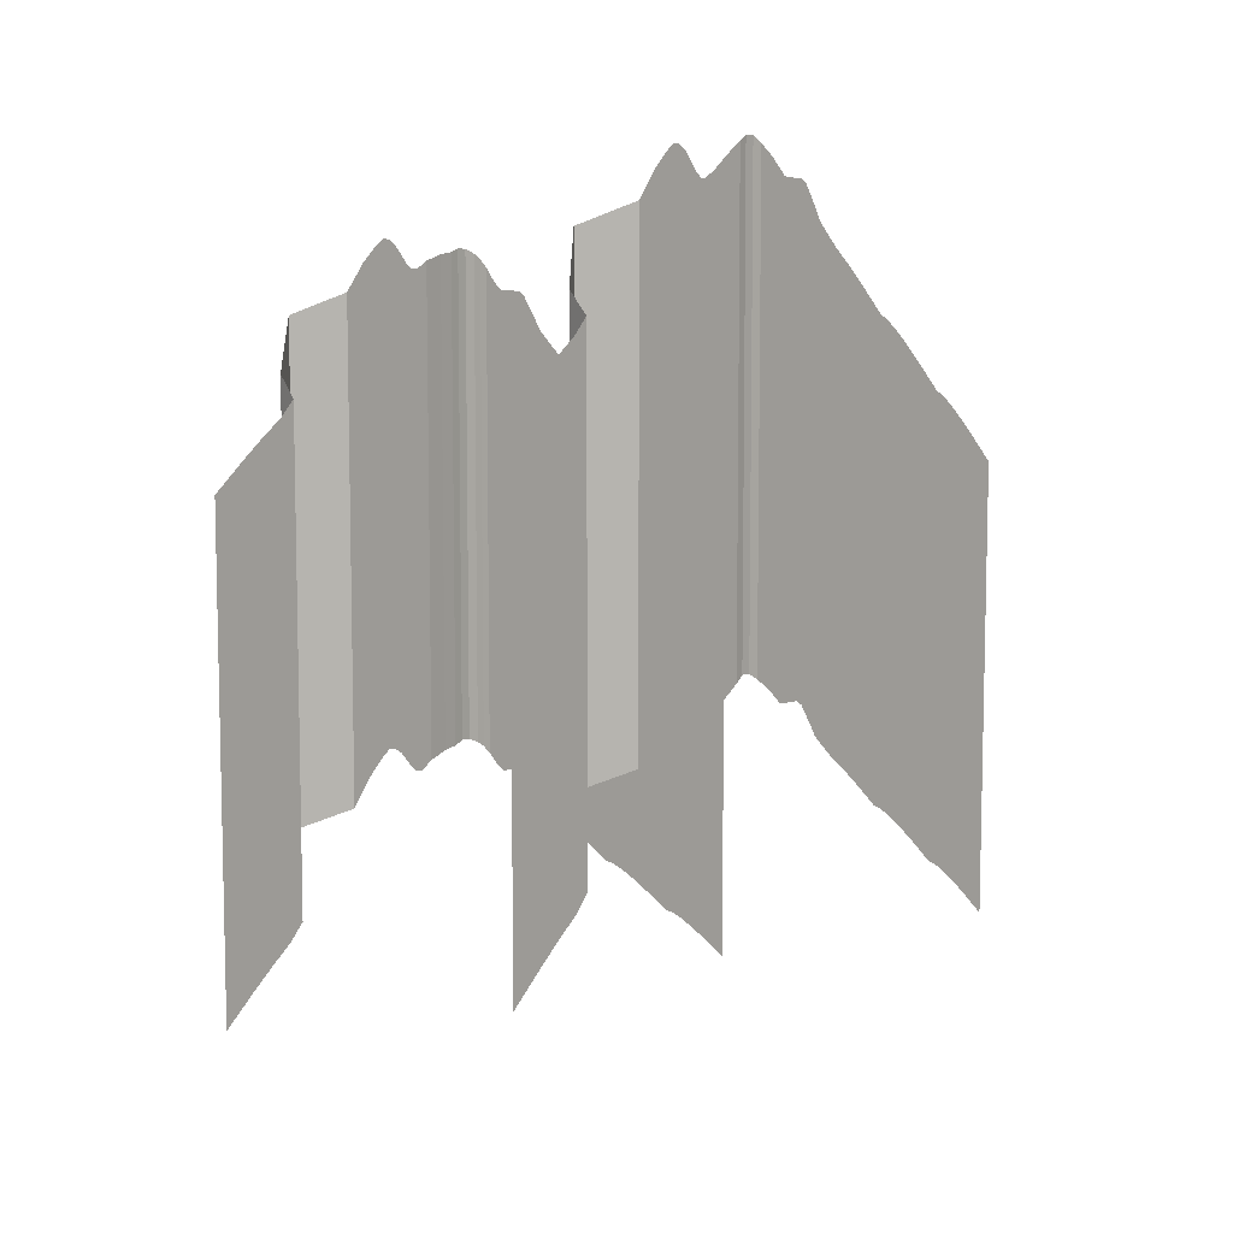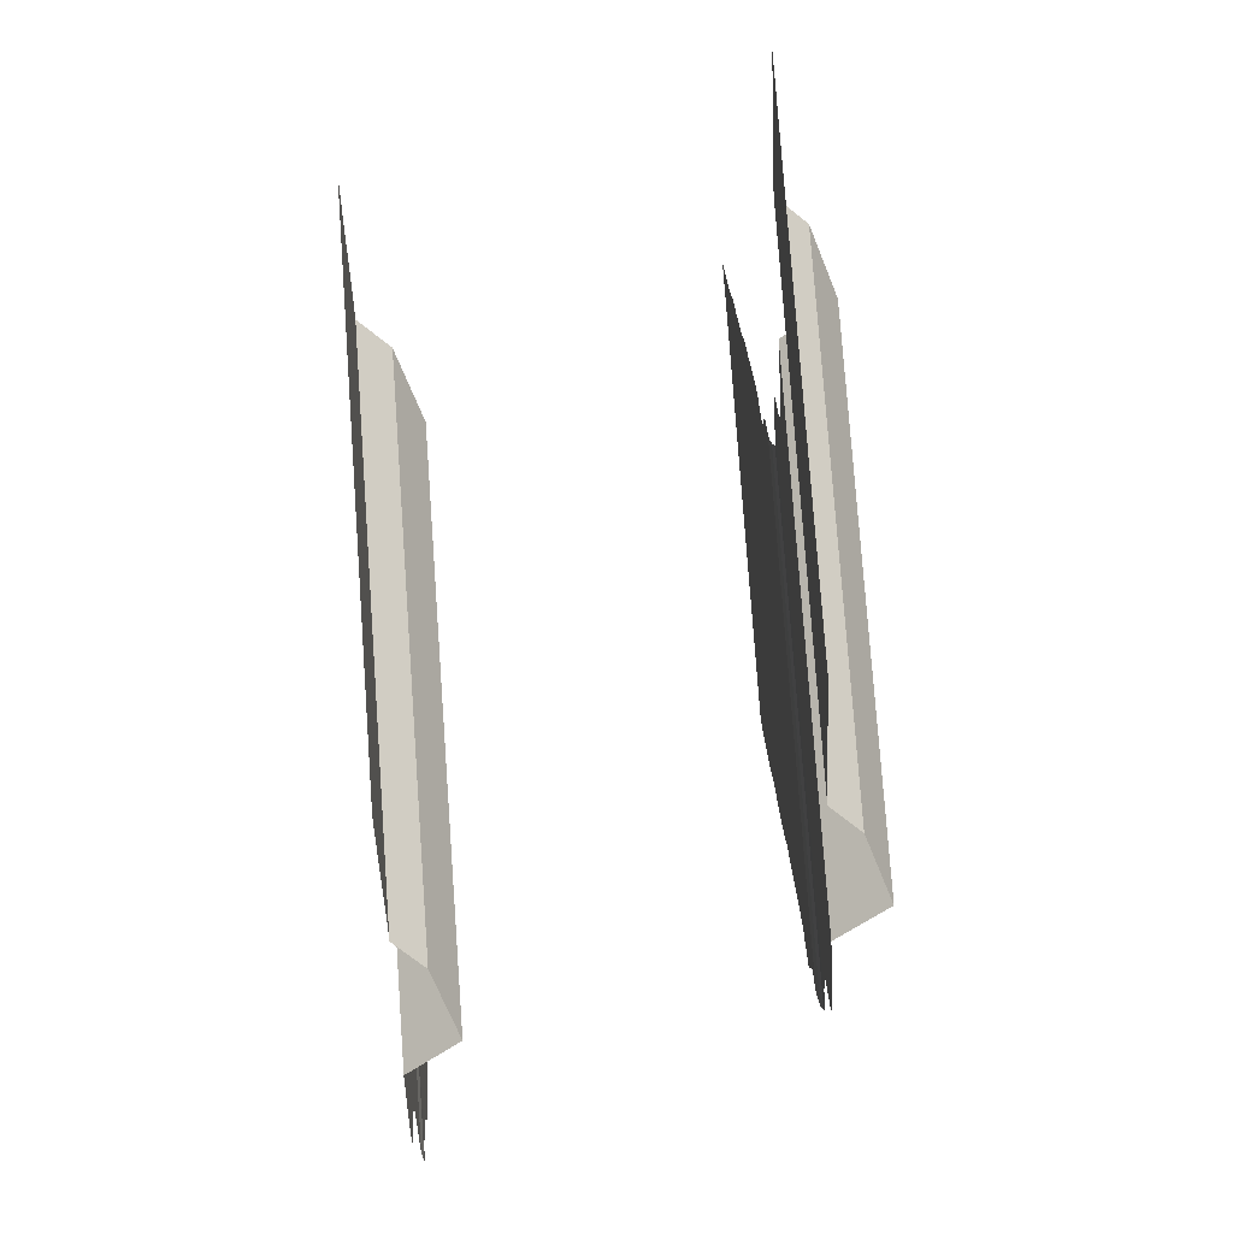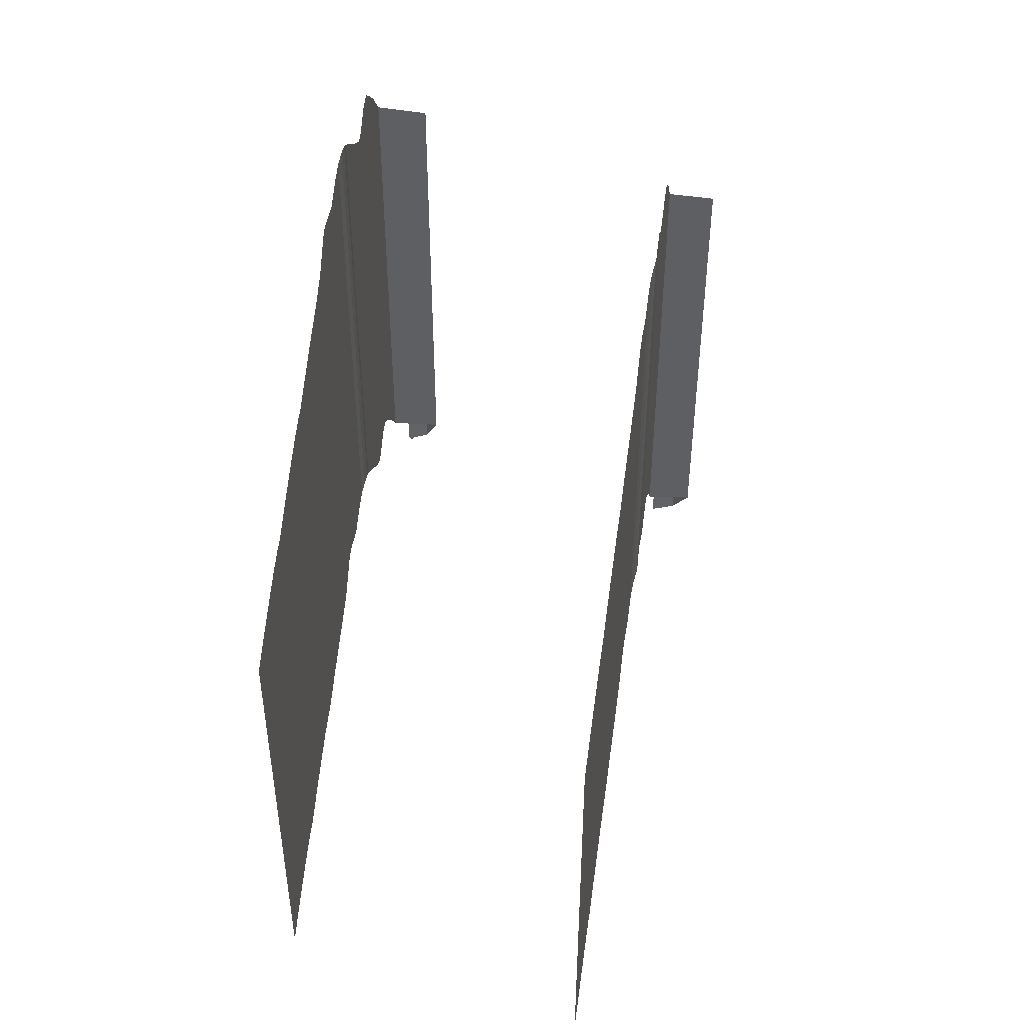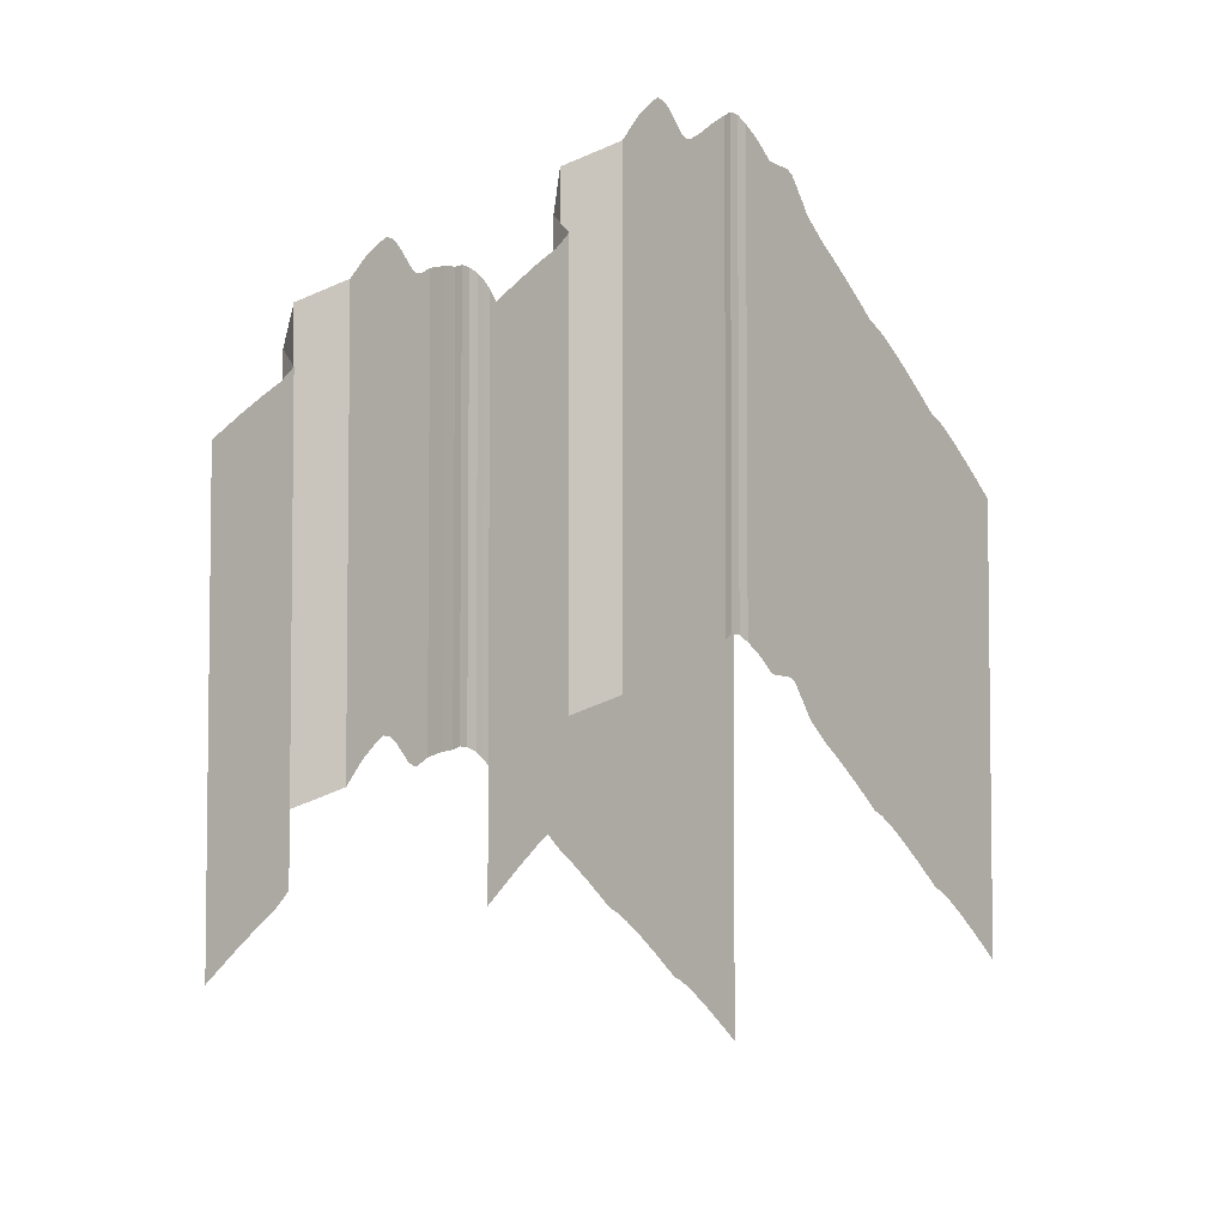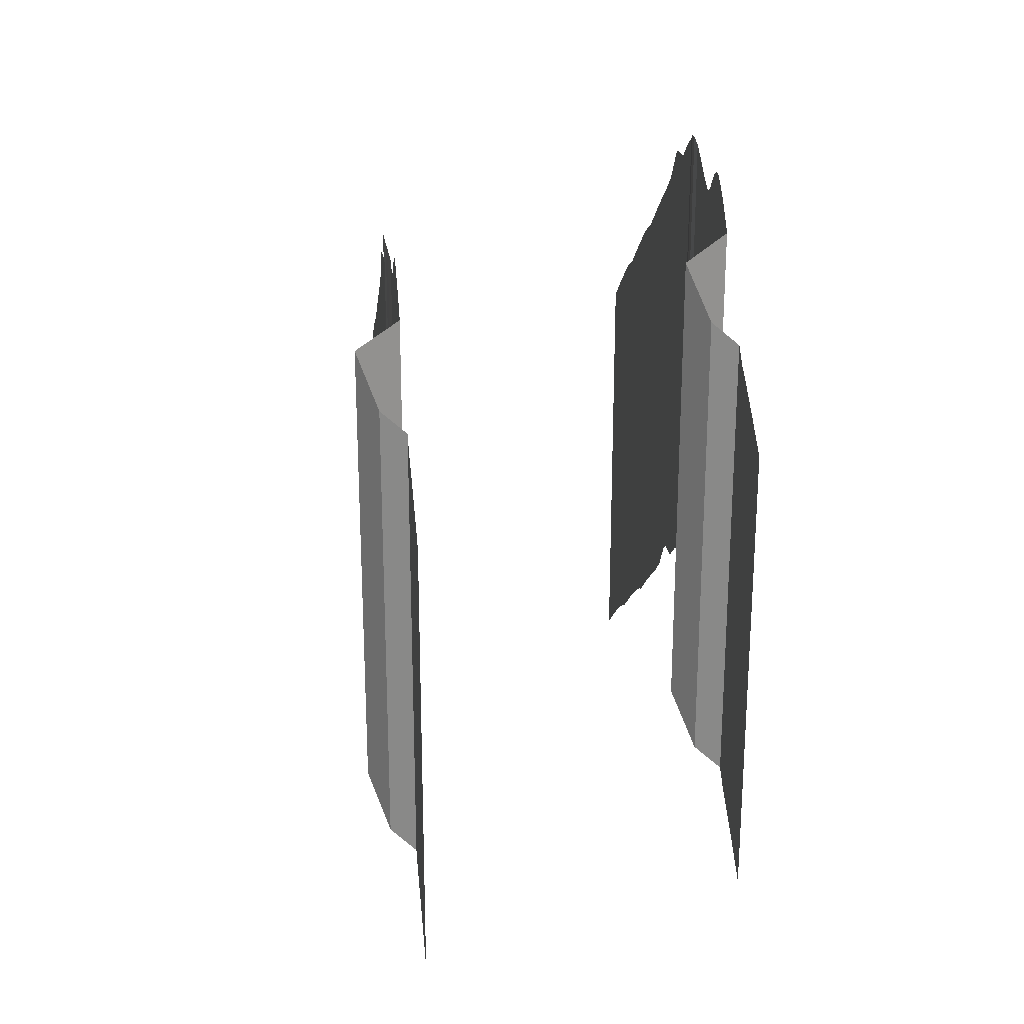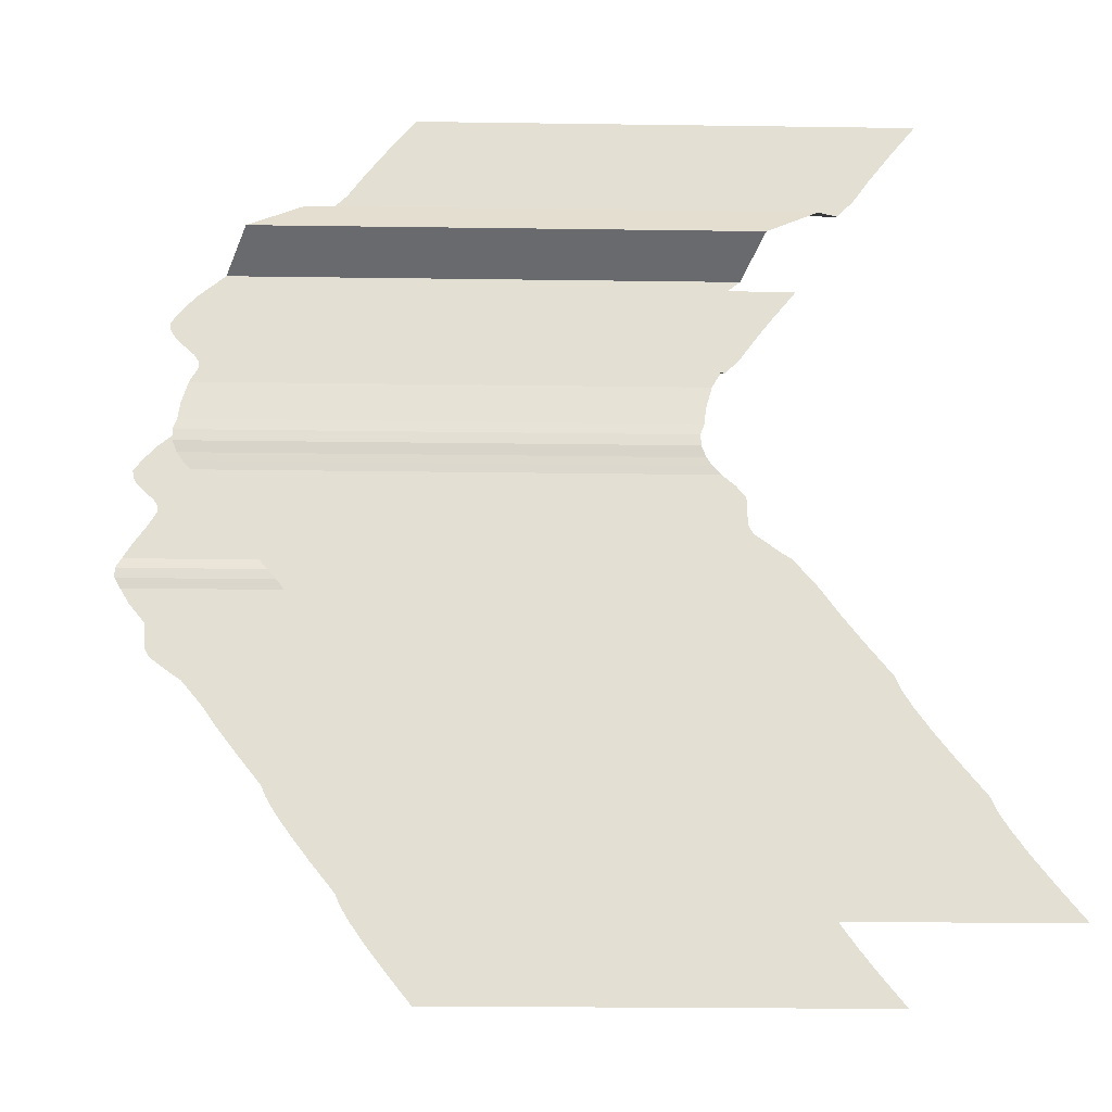
<metadata>
{"format":"obj","ext":"obj","renderer":"f3d","projection":"perspective","resolution":1024,"background":"white","views":[{"elev":7.9,"azim":36.8,"up":"+Y"},{"elev":77.9,"azim":175.9,"up":"+Z"},{"elev":45.5,"azim":-170.3,"up":"+Y"},{"elev":-4.3,"azim":38.9,"up":"+Y"},{"elev":23.4,"azim":-7.4,"up":"+Y"},{"elev":-22.7,"azim":-91.4,"up":"+Z"}]}
</metadata>
<code>
g default
v -620.5 -168.6 1
v -620.5 -168.6 -1
v -620.3 -169.7 3
v -620.3 -171.5 6
v -620.3 -174.3 10
v -620.3 -174.9 15
v -620.3 -170.6 21
v -620.3 -172.1 23
v -620.3 -174.7 26
v -620.3 -179.5 30
v -628.8 -183.3 35
v -625.1 -192.7 41
v -620.3 -196.5 43
v -620.3 -199.5 46
v -620.3 -202.3 50
v -620.3 -206.1 55
v -620.3 -210.9 61
v -620.2 -169.8 -3
v -620.2 -170.7 -4.5
v -620.2 -171.6 -6
v -620.2 -173.2 -8
v -620.2 -174.8 -10
v -620.2 -175 -12.5
v -620.2 -175.1 -15
v -620.2 -177.8 -18
v -620.2 -182 -21
v -620.2 -183.7 -23
v -620.2 -186.2 -26
v -620.2 -189 -30
v -620.2 -192.8 -35
v -620.2 -197.6 -41
v -620.2 -198.4 -43
v -620.2 -200.2 -46
v -620.2 -203 -50
v -620.2 -206.8 -55
v -620.2 -211.6 -61
v -620.2 -212.4 -63
v -620.2 -214.2 -66
v -620.2 -217 -70
v -620.2 -220.8 -75
v -620.2 -225.6 -81
v -680.7 -186.2 1
v -680.5 -186.8 3
v -680.3 -187.2 6
v -680.1 -188.3 10
v -680.1 -189 15
v -680.1 -184.7 21
v -680.1 -186.1 23
v -680.1 -188.8 26
v -680.1 -193.5 30
v -688.6 -197.3 35
v -684.9 -206.7 41
v -680.1 -210.6 43
v -680.1 -213.5 46
v -680.1 -216.3 50
v -680.1 -220.1 55
v -680.1 -224.9 61
v -680.7 -186.3 -1
v -680.4 -187.1 -3
v -680.2 -188.1 -4.5
v -680.1 -189.5 -6
v -680.1 -191.8 -8
v -680.1 -193.5 -10
v -680.1 -193.5 -12.5
v -680.1 -193.7 -15
v -680.1 -196.5 -18
v -680.1 -200.7 -21
v -680.1 -202.4 -23
v -680.1 -204.9 -26
v -680.1 -207.7 -30
v -680.1 -211.5 -35
v -680.1 -216.3 -41
v -680.1 -217.1 -43
v -680.1 -218.9 -46
v -680.1 -221.7 -50
v -680.1 -225.5 -55
v -680.1 -230.3 -61
v -680.1 -231.1 -63
v -680.1 -232.9 -66
v -680.1 -235.7 -70
v -680.1 -239.5 -75
v -680.1 -244.3 -81
v -680.1 -194.5 -16.5
v -620.2 -175.9 -16.5
v -620.2 -179.8 -19.5
v -680.1 -198.5 -19.5
v -620.3 -171.7 18
v -680.1 -185.7 18
v -620.3 -175.7 12.5
v -680.1 -189.7 12.5
v -620.3 -175.7 13.75
v -680.1 -189.7 13.75
v -620.3 -173.3 16.5
v -680.1 -187.3 16.5
v -620.3 -170.8 19.5
v -680.1 -184.8 19.5
v -620.3 -297.9 61
v -680.1 -311.9 61
v -620.2 -312.6 -81
v -680.1 -331.3 -81
v -620.5 -255.6 1
v -620.5 -255.6 -1
v -620.3 -256.7 3
v -620.3 -258.5 6
v -620.3 -261.3 10
v -620.3 -262.7 12.5
v -620.3 -261.9 15
v -620.3 -260.3 16.5
v -620.3 -257.6 21
v -620.3 -259.1 23
v -620.3 -261.7 26
v -620.3 -266.5 30
v -628.8 -270.3 35
v -625.1 -279.7 41
v -620.3 -283.5 43
v -620.3 -286.5 46
v -620.3 -289.3 50
v -620.3 -293.1 55
v -620.2 -256.8 -3
v -620.2 -257.7 -4.5
v -620.2 -258.6 -6
v -620.2 -260.2 -8
v -620.2 -261.8 -10
v -620.2 -262 -12.5
v -620.2 -262.1 -15
v -620.2 -262.9 -16.5
v -620.2 -264.8 -18
v -620.2 -266.8 -19.5
v -620.2 -269 -21
v -620.2 -270.7 -23
v -620.2 -273.2 -26
v -620.2 -276 -30
v -620.2 -279.8 -35
v -620.2 -284.6 -41
v -620.2 -285.4 -43
v -620.2 -287.2 -46
v -620.2 -290 -50
v -620.2 -293.8 -55
v -620.2 -298.6 -61
v -620.2 -299.4 -63
v -620.2 -301.2 -66
v -620.2 -304 -70
v -620.2 -307.8 -75
v -680.7 -273.2 1
v -680.5 -273.8 3
v -680.3 -274.2 6
v -680.1 -275.3 10
v -680.1 -276.7 12.5
v -680.1 -276 15
v -680.1 -274.3 16.5
v -680.1 -271.7 21
v -680.1 -273.1 23
v -680.1 -275.8 26
v -680.1 -280.5 30
v -688.6 -284.3 35
v -684.9 -293.7 41
v -680.1 -297.6 43
v -680.1 -300.5 46
v -680.1 -303.3 50
v -680.1 -307.1 55
v -680.7 -273.3 -1
v -680.4 -274.1 -3
v -680.2 -275.1 -4.5
v -680.1 -276.5 -6
v -680.1 -278.8 -8
v -680.1 -280.5 -10
v -680.1 -280.5 -12.5
v -680.1 -280.7 -15
v -680.1 -281.5 -16.5
v -680.1 -283.5 -18
v -680.1 -285.5 -19.5
v -680.1 -287.7 -21
v -680.1 -289.4 -23
v -680.1 -291.9 -26
v -680.1 -294.7 -30
v -680.1 -298.5 -35
v -680.1 -303.3 -41
v -680.1 -304.1 -43
v -680.1 -305.9 -46
v -680.1 -308.7 -50
v -680.1 -312.5 -55
v -680.1 -317.3 -61
v -680.1 -318.1 -63
v -680.1 -319.9 -66
v -680.1 -322.7 -70
v -680.1 -326.5 -75
v -620.3 -258.7 18
v -620.3 -257.8 19.5
v -680.1 -272.7 18
v -680.1 -271.8 19.5
v -620.3 -262.7 13.75
v -680.1 -276.7 13.75
g spline_04_Cliff
f 2 1 101 102
f 1 3 103 101
f 3 4 104 103
f 4 5 105 104
f 5 89 106 105
f 6 93 108 107
f 7 8 110 109
f 8 9 111 110
f 9 10 112 111
f 10 11 113 112
f 11 12 114 113
f 12 13 115 114
f 13 14 116 115
f 14 15 117 116
f 15 16 118 117
f 16 17 97 118
f 18 2 102 119
f 19 18 119 120
f 20 19 120 121
f 21 20 121 122
f 22 21 122 123
f 23 22 123 124
f 24 23 124 125
f 84 24 125 126
f 85 25 127 128
f 27 26 129 130
f 28 27 130 131
f 29 28 131 132
f 30 29 132 133
f 31 30 133 134
f 32 31 134 135
f 33 32 135 136
f 34 33 136 137
f 35 34 137 138
f 36 35 138 139
f 37 36 139 140
f 38 37 140 141
f 39 38 141 142
f 40 39 142 143
f 41 40 143 99
f 43 42 144 145
f 44 43 145 146
f 45 44 146 147
f 90 45 147 148
f 94 46 149 150
f 48 47 151 152
f 49 48 152 153
f 50 49 153 154
f 51 50 154 155
f 52 51 155 156
f 53 52 156 157
f 54 53 157 158
f 55 54 158 159
f 56 55 159 160
f 57 56 160 98
f 42 58 161 144
f 58 59 162 161
f 59 60 163 162
f 60 61 164 163
f 61 62 165 164
f 62 63 166 165
f 63 64 167 166
f 64 65 168 167
f 65 83 169 168
f 66 86 171 170
f 67 68 173 172
f 68 69 174 173
f 69 70 175 174
f 70 71 176 175
f 71 72 177 176
f 72 73 178 177
f 73 74 179 178
f 74 75 180 179
f 75 76 181 180
f 76 77 182 181
f 77 78 183 182
f 78 79 184 183
f 79 80 185 184
f 80 81 186 185
f 81 82 100 186
f 83 66 170 169
f 25 84 126 127
f 26 85 128 129
f 86 67 172 171
f 87 95 188 187
f 96 88 189 190
f 89 91 191 106
f 92 90 148 192
f 91 6 107 191
f 46 92 192 149
f 93 87 187 108
f 88 94 150 189
f 95 7 109 188
f 47 96 190 151

</code>
